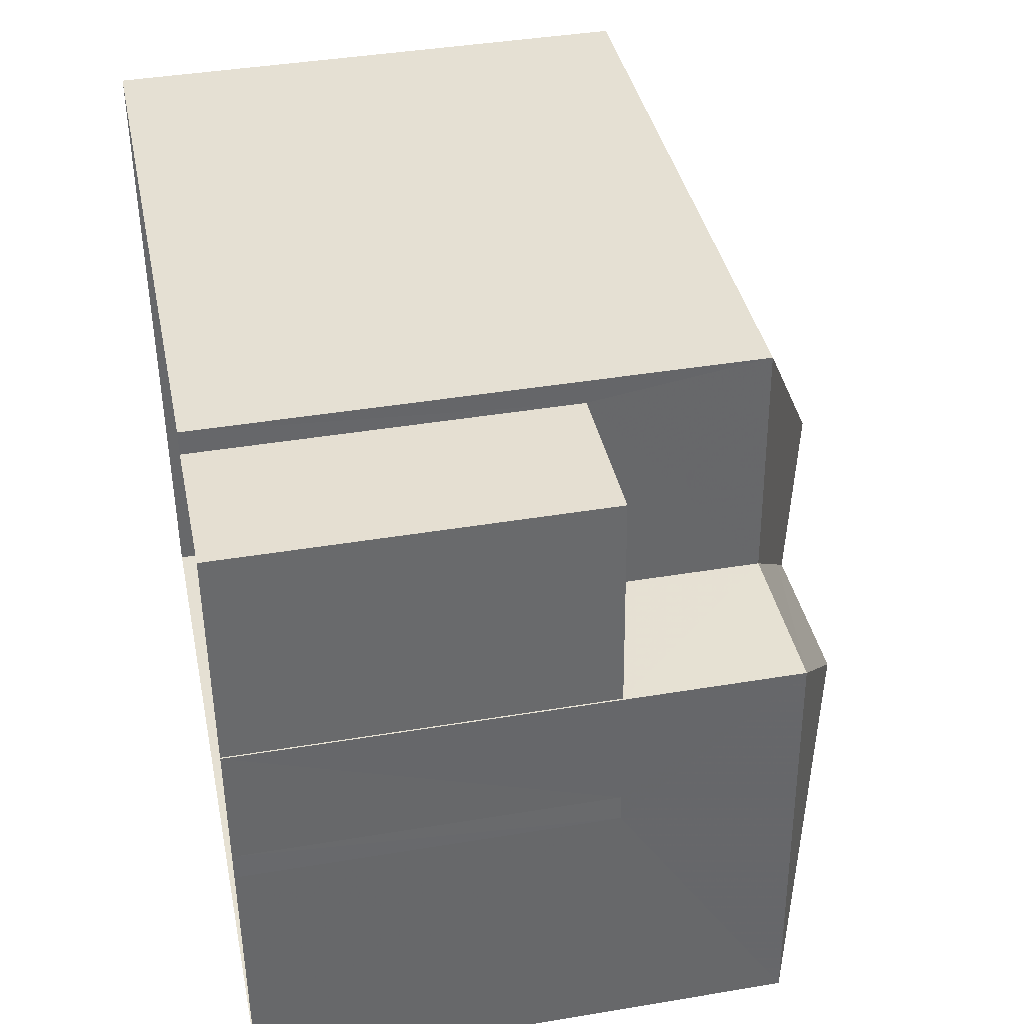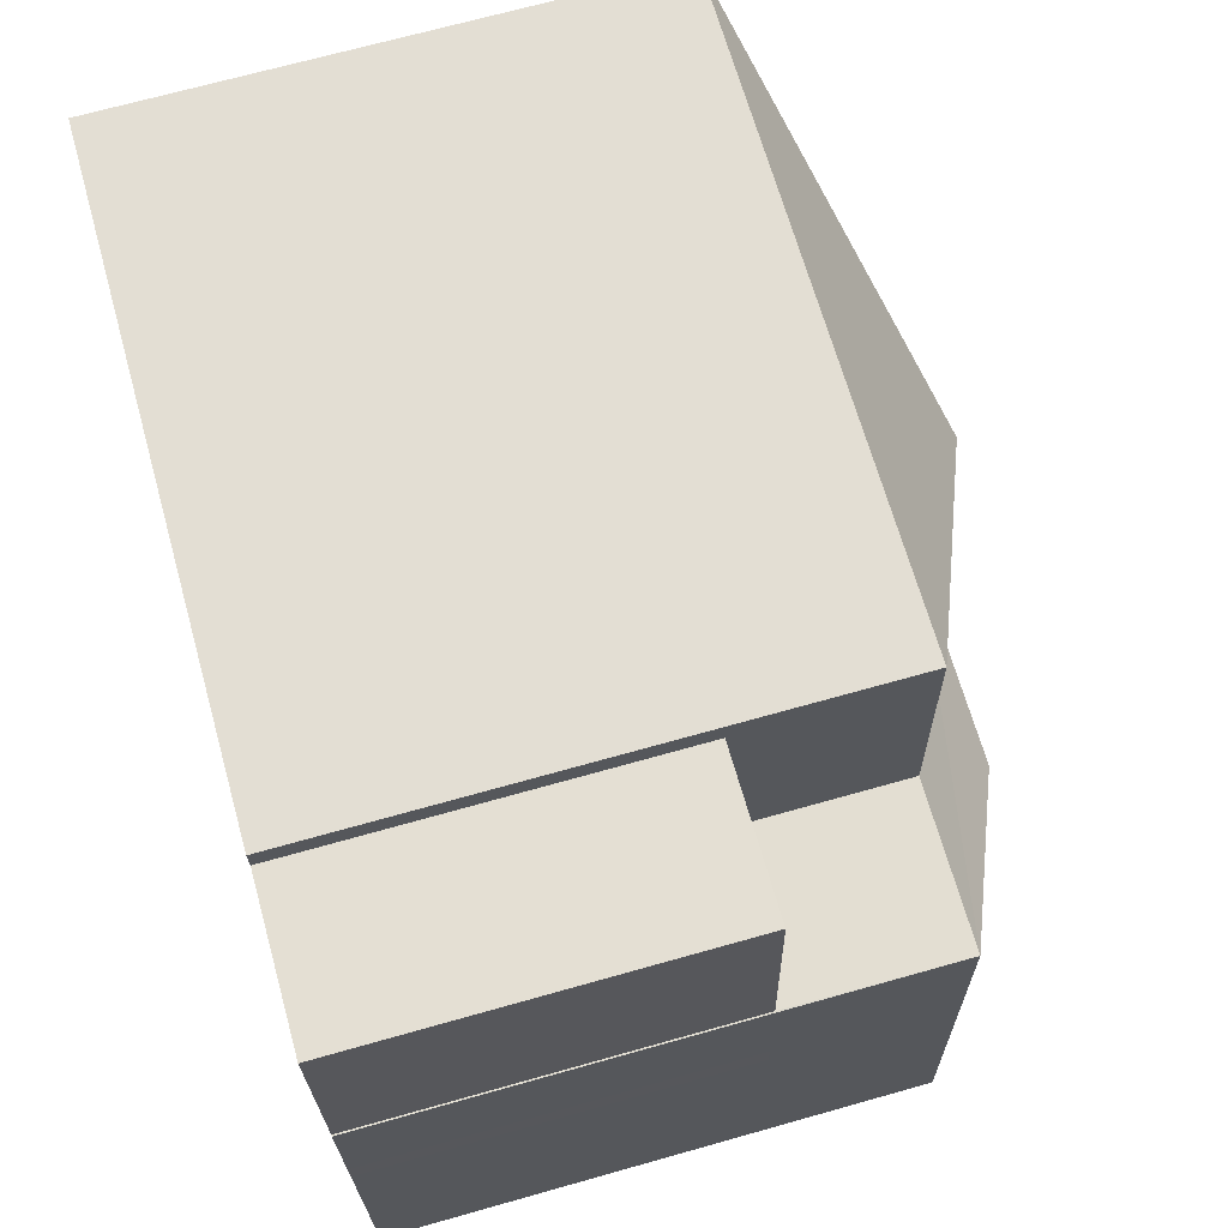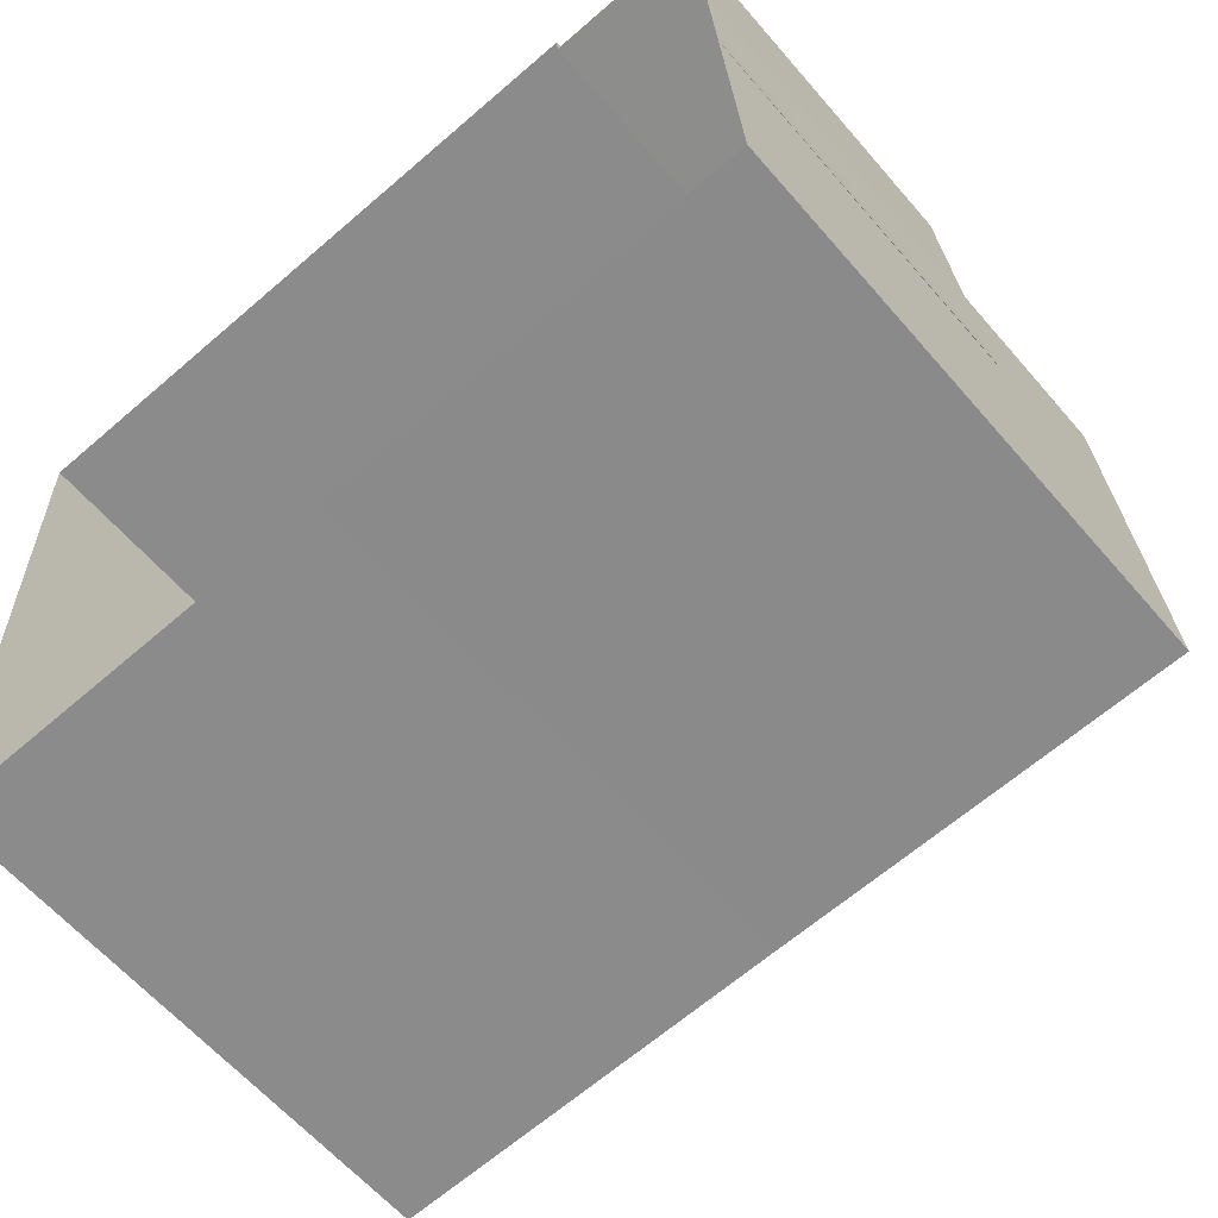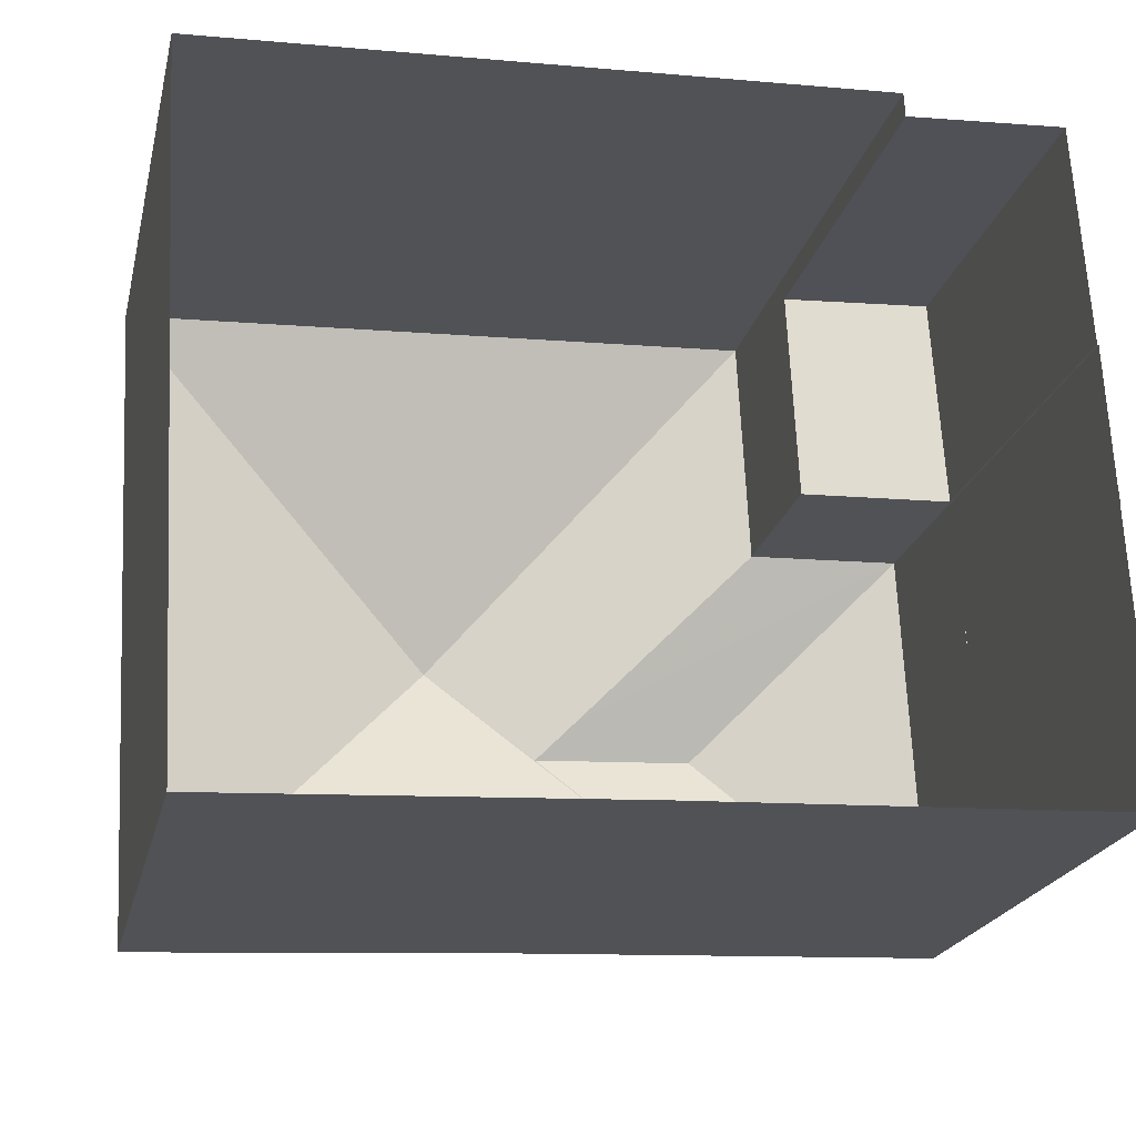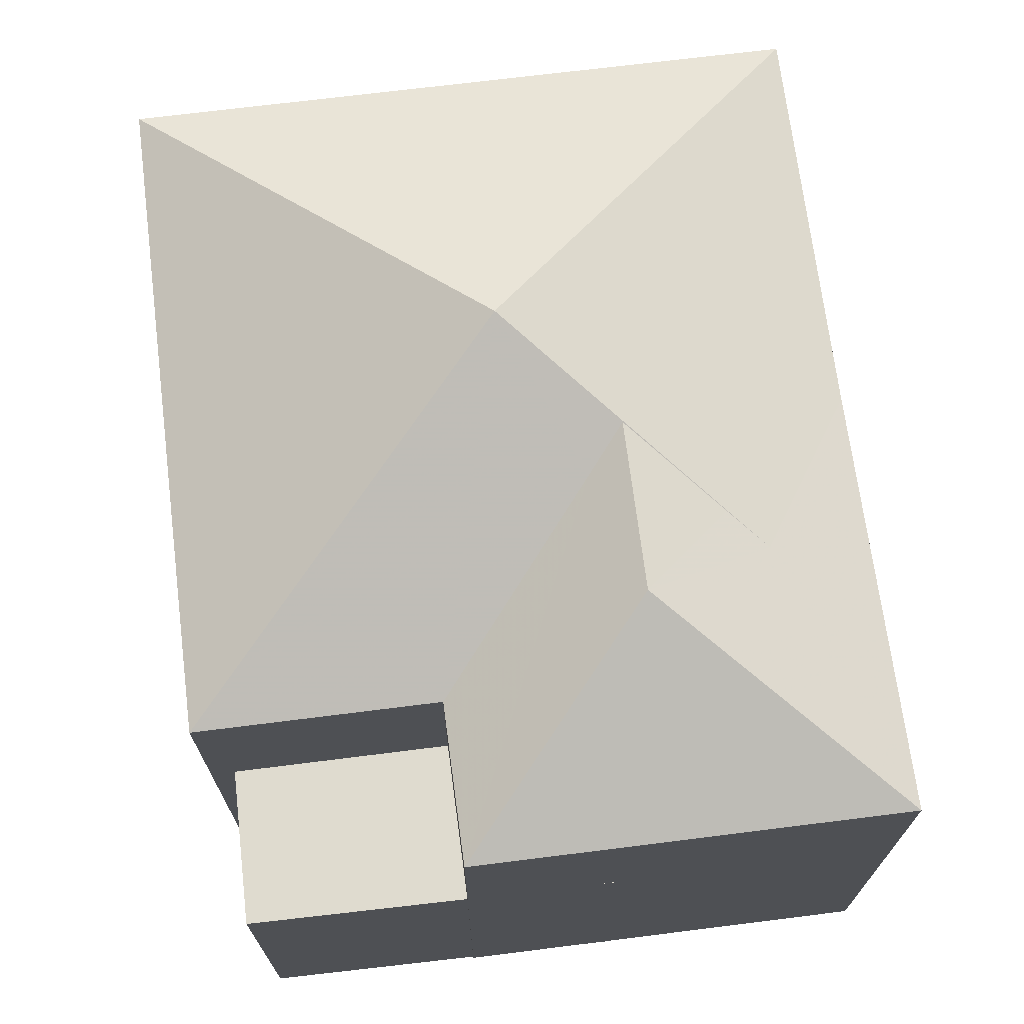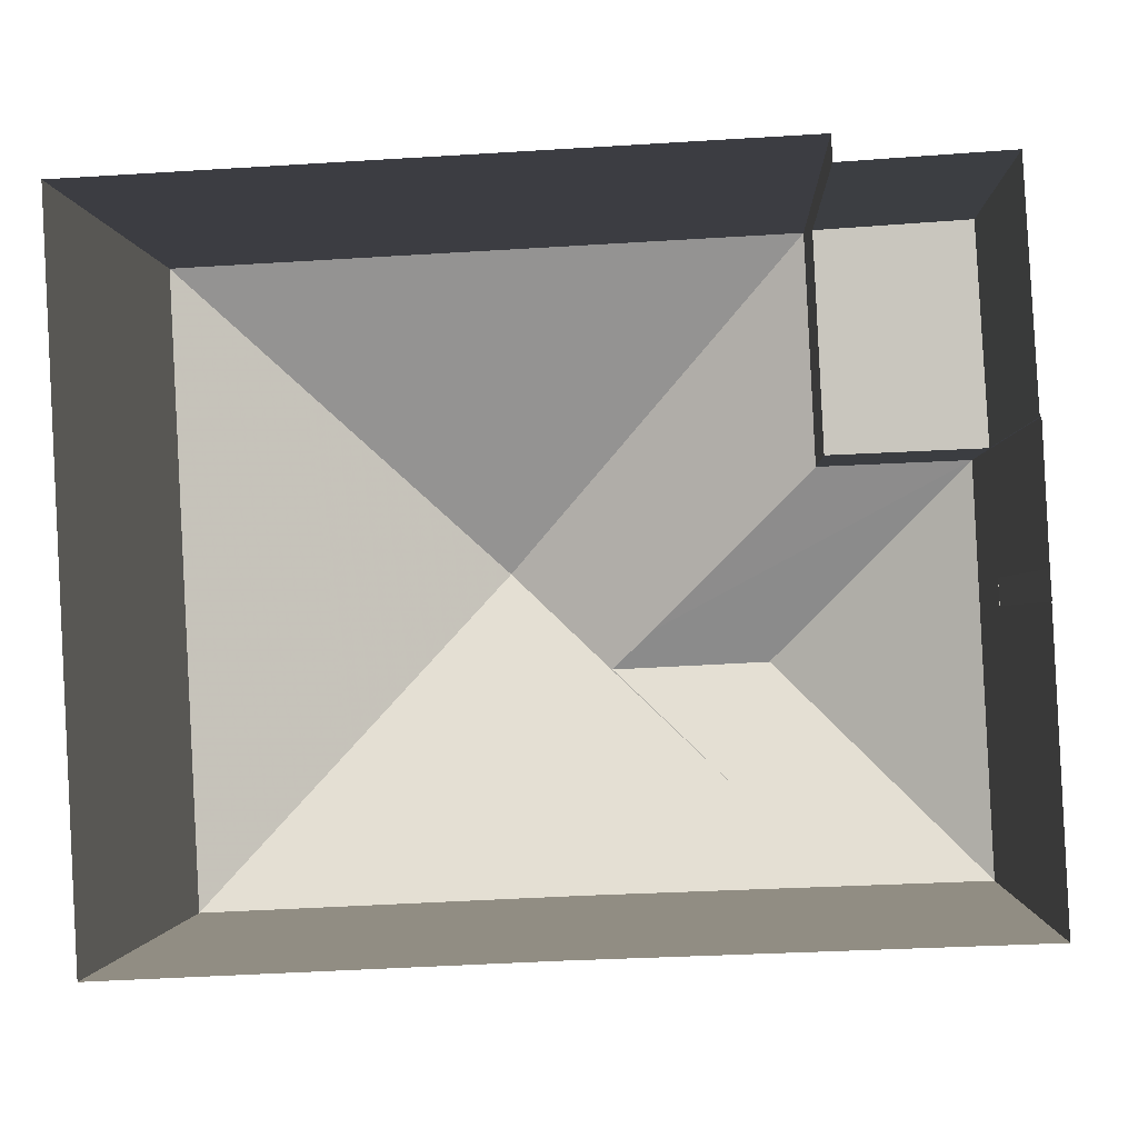
<metadata>
{"format":"obj","ext":"obj","renderer":"f3d","projection":"perspective","resolution":1024,"background":"white","views":[{"elev":41.1,"azim":-101.5,"up":"+Y"},{"elev":69.8,"azim":-105.7,"up":"+Y"},{"elev":-61.9,"azim":-139.3,"up":"+Y"},{"elev":-21.6,"azim":167.0,"up":"+Y"},{"elev":70.5,"azim":-100.0,"up":"+Z"},{"elev":-1.4,"azim":-177.3,"up":"+Y"}]}
</metadata>
<code>
v 1.248e+04 -1.496e+04 21.14
v 1.249e+04 -1.496e+04 21.14
v 1.248e+04 -1.496e+04 21.14
v 1.249e+04 -1.496e+04 21.14
v 1.248e+04 -1.496e+04 21.14
v 1.248e+04 -1.496e+04 21.14
v 1.248e+04 -1.496e+04 21.14
v 1.248e+04 -1.496e+04 21.14
v 1.248e+04 -1.496e+04 21.14
v 1.248e+04 -1.496e+04 21.14
v 1.248e+04 -1.496e+04 21.14
v 1.248e+04 -1.496e+04 21.14
v 1.248e+04 -1.496e+04 25.35
v 1.248e+04 -1.496e+04 25.35
v 1.248e+04 -1.496e+04 25.35
v 1.248e+04 -1.496e+04 25.35
v 1.248e+04 -1.496e+04 25.35
v 1.248e+04 -1.496e+04 25.35
v 1.248e+04 -1.496e+04 25.35
v 1.248e+04 -1.496e+04 28.28
v 1.248e+04 -1.496e+04 27.33
v 1.248e+04 -1.496e+04 27.33
v 1.248e+04 -1.496e+04 28.51
v 1.248e+04 -1.496e+04 28.51
v 1.248e+04 -1.496e+04 28.05
v 1.248e+04 -1.496e+04 27.86
v 1.248e+04 -1.496e+04 27.33
v 1.248e+04 -1.496e+04 27.33
v 1.248e+04 -1.496e+04 29.07
v 1.249e+04 -1.496e+04 27.33
v 1.248e+04 -1.496e+04 27.33
v 1.249e+04 -1.496e+04 27.33
f 1 2 3
f 2 4 5
f 6 7 3
f 8 6 9
f 10 5 11
f 9 10 12
f 3 2 5
f 9 6 3
f 9 5 10
f 9 3 5
f 13 14 15
f 16 13 15
f 17 18 19
f 20 21 22
f 20 23 24
f 20 22 23
f 25 24 23
f 26 27 28
f 25 23 26
f 23 27 26
f 27 23 22
f 29 28 30
f 29 26 28
f 31 29 32
f 29 30 32
f 25 26 24
f 29 31 21
f 26 29 24
f 20 29 21
f 24 29 20
f 16 15 7
f 6 16 7
f 3 7 15
f 14 3 15
f 10 19 12
f 10 17 19
f 9 12 19
f 18 9 19
f 21 16 22
f 22 16 8
f 21 13 16
f 8 16 6
f 10 11 17
f 11 27 17
f 9 18 8
f 17 27 22
f 18 17 22
f 8 18 22
f 27 11 5
f 28 27 5
f 30 4 2
f 32 30 2
f 4 30 28
f 5 4 28
f 13 21 14
f 3 14 1
f 1 14 31
f 14 21 31
f 31 2 1
f 31 32 2

</code>
